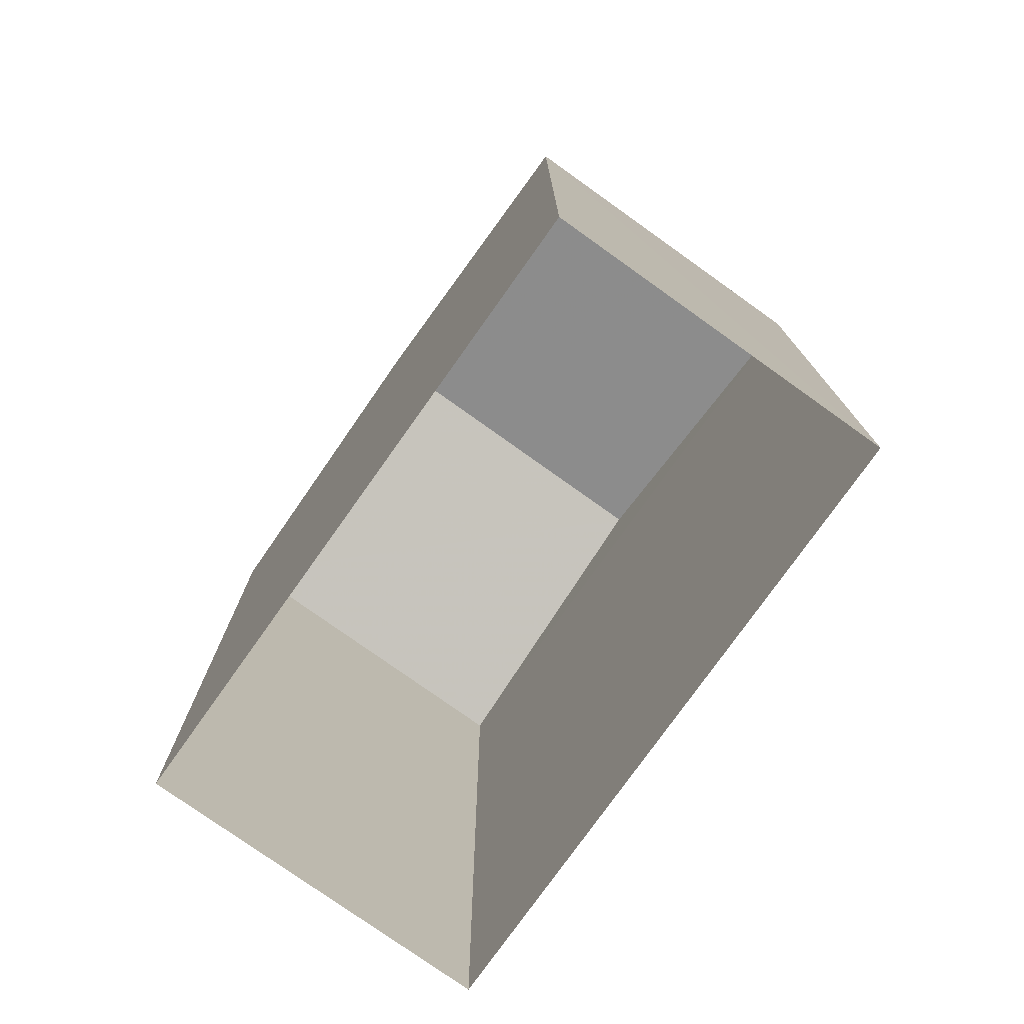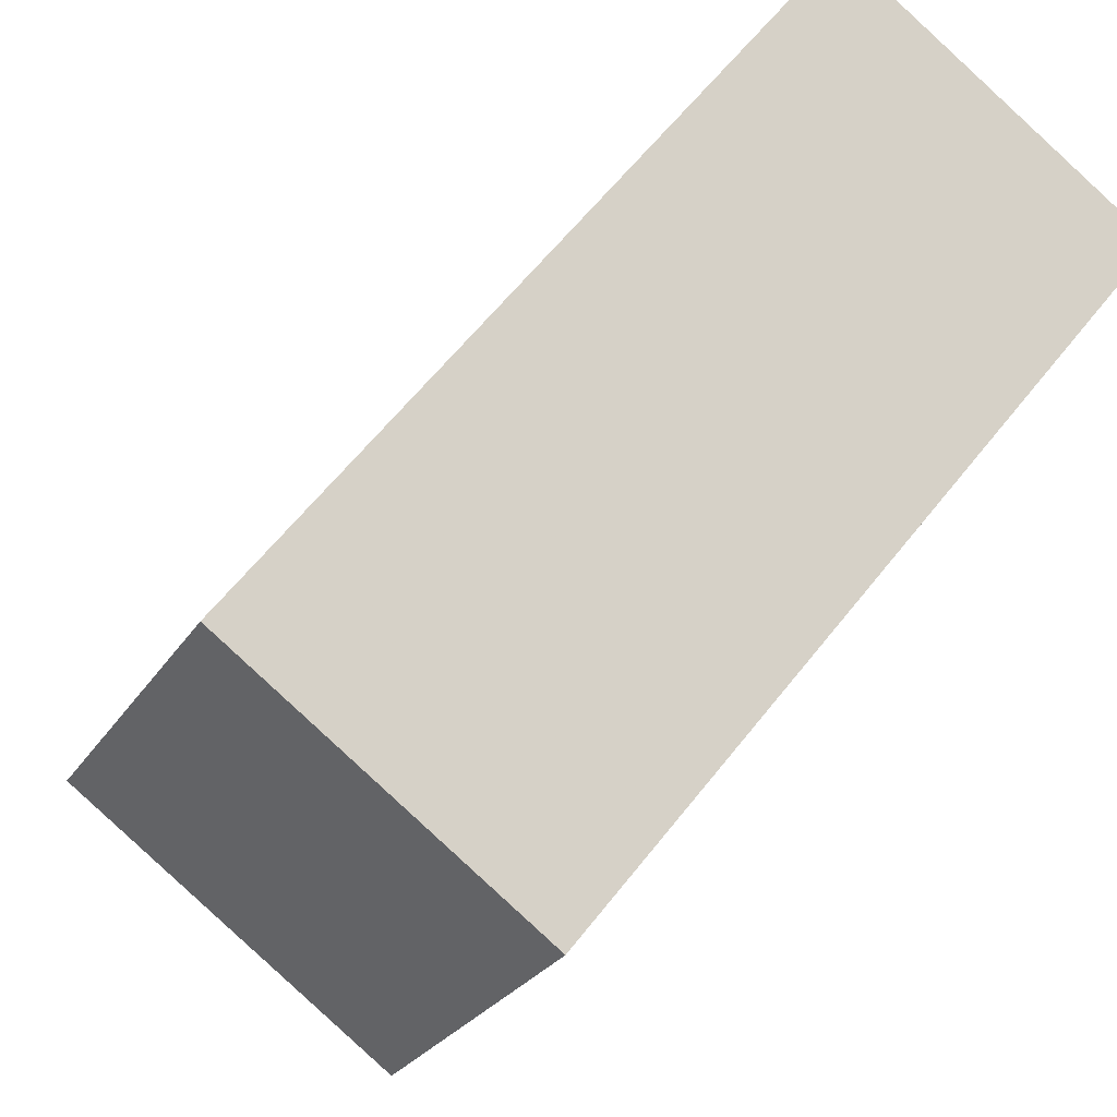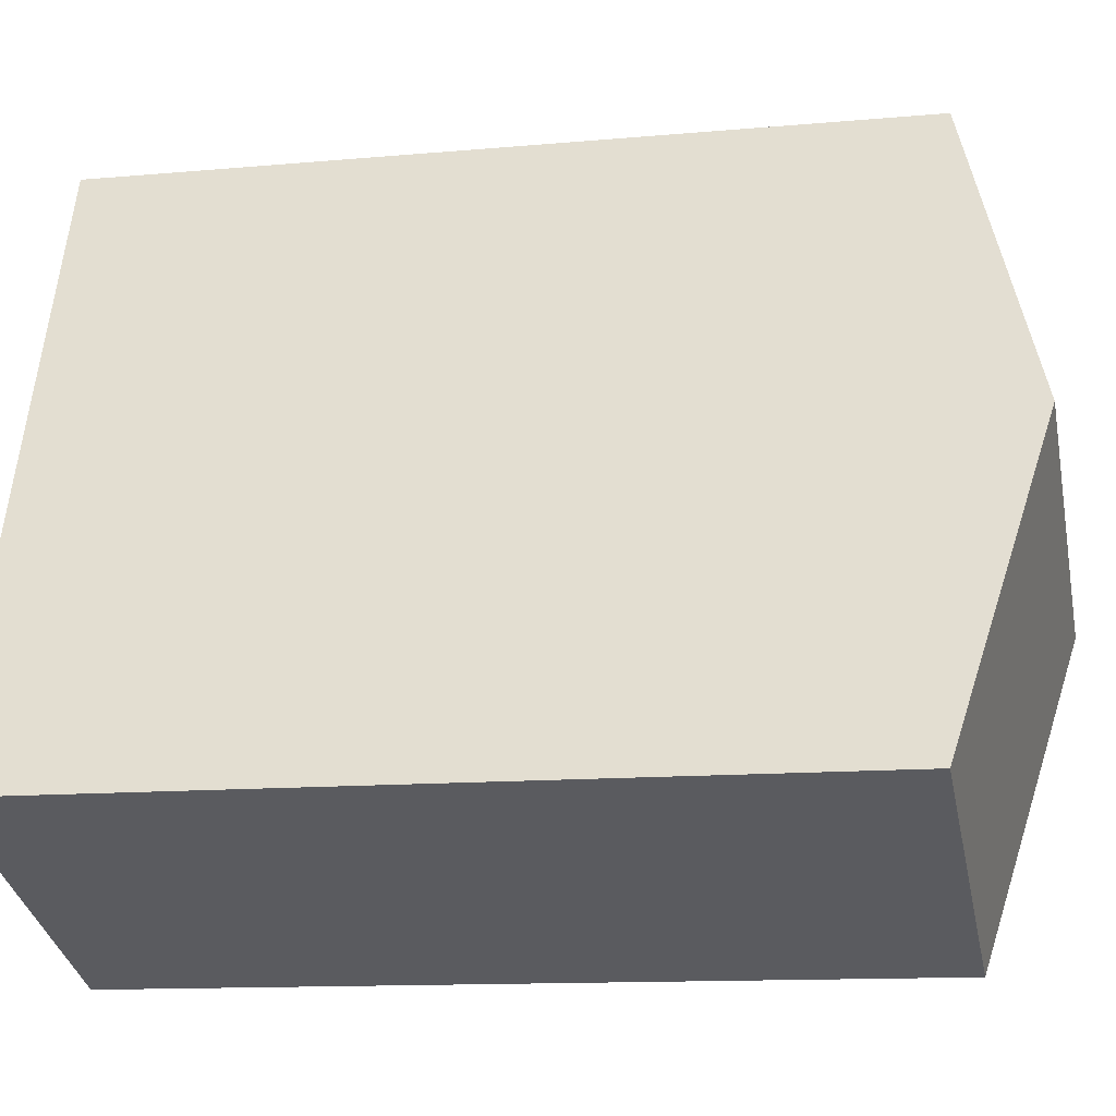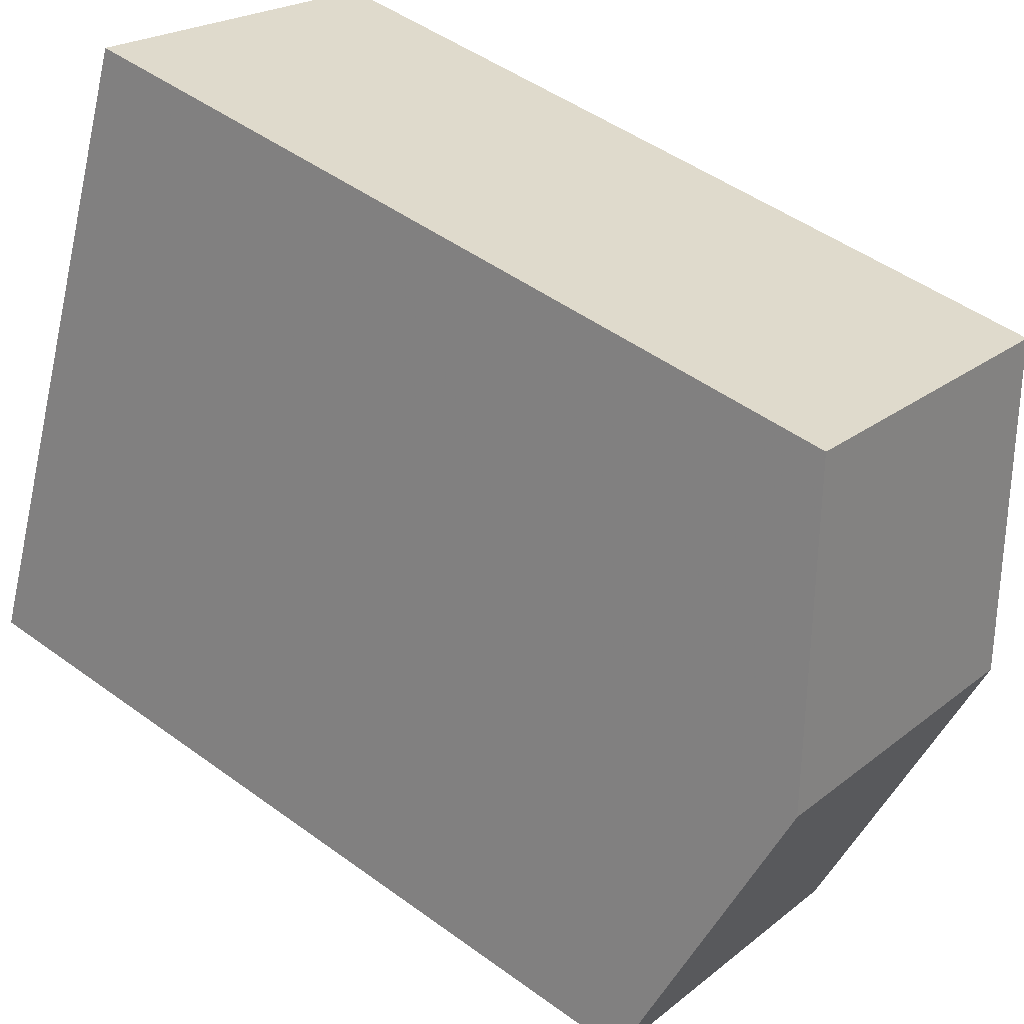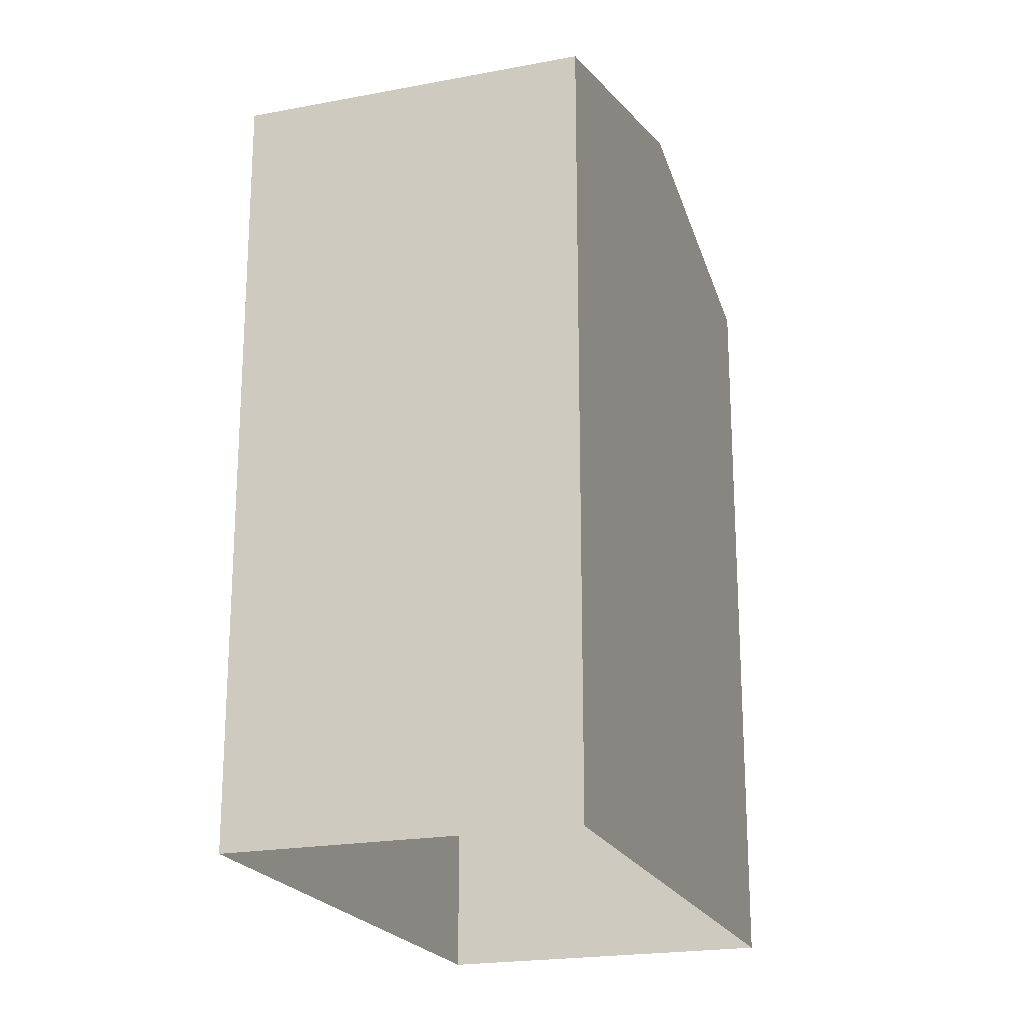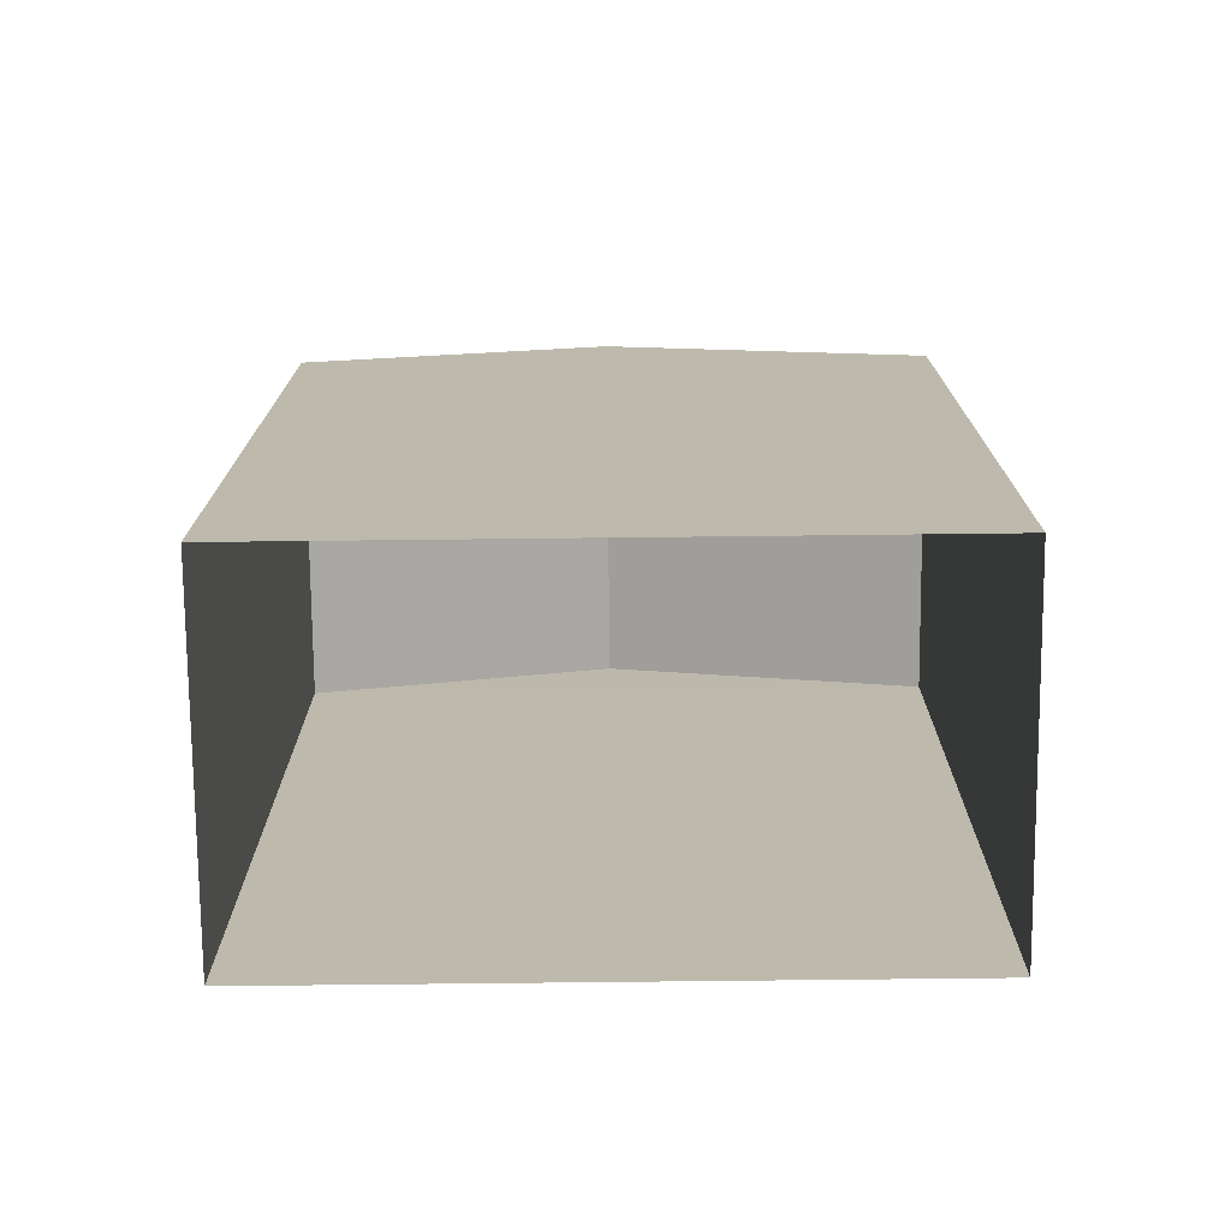
<metadata>
{"format":"obj","ext":"obj","renderer":"f3d","projection":"perspective","resolution":1024,"background":"white","views":[{"elev":-77.1,"azim":-56.8,"up":"+Z"},{"elev":61.4,"azim":38.0,"up":"+Y"},{"elev":-12.4,"azim":-77.9,"up":"+Y"},{"elev":48.3,"azim":-50.8,"up":"+Y"},{"elev":-21.1,"azim":-2.5,"up":"+Z"},{"elev":-74.9,"azim":-110.8,"up":"+Z"}]}
</metadata>
<code>
v -1.166e+04 -3.395e+04 31.01
v -1.166e+04 -3.396e+04 31.01
v -1.166e+04 -3.396e+04 31.01
v -1.166e+04 -3.396e+04 31.01
v -1.166e+04 -3.396e+04 38.28
v -1.166e+04 -3.396e+04 39.04
v -1.166e+04 -3.396e+04 38.28
v -1.166e+04 -3.396e+04 39.04
v -1.166e+04 -3.395e+04 38.28
v -1.166e+04 -3.396e+04 38.28
f 1 2 3
f 1 4 2
f 5 6 7
f 8 6 5
f 6 8 9
f 9 8 10
f 8 5 10
f 6 9 7
f 7 1 3
f 7 9 1
f 9 4 1
f 9 10 4
f 5 2 4
f 10 5 4
f 7 3 2
f 5 7 2

</code>
